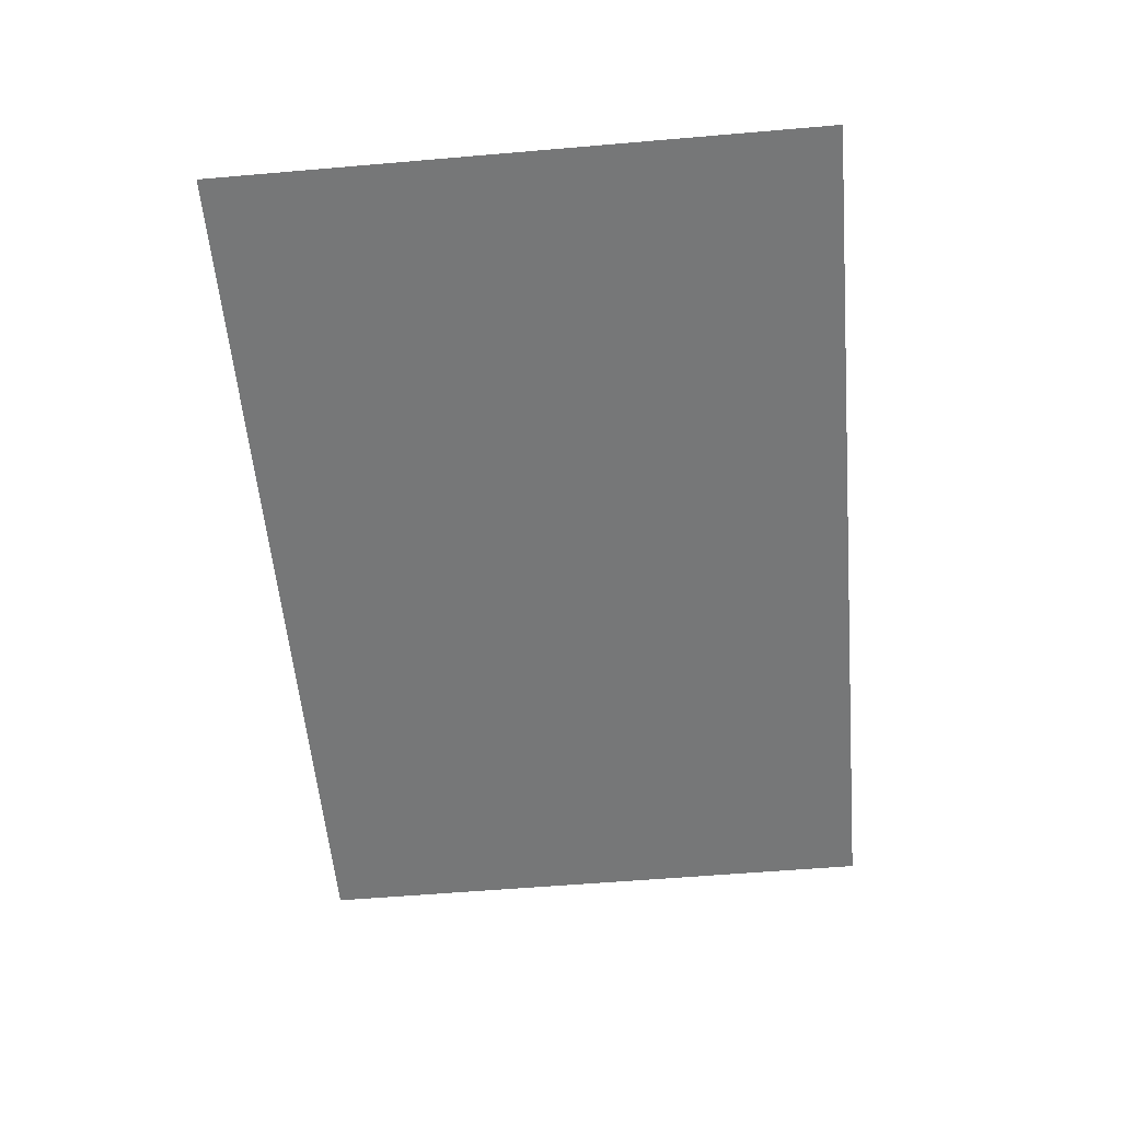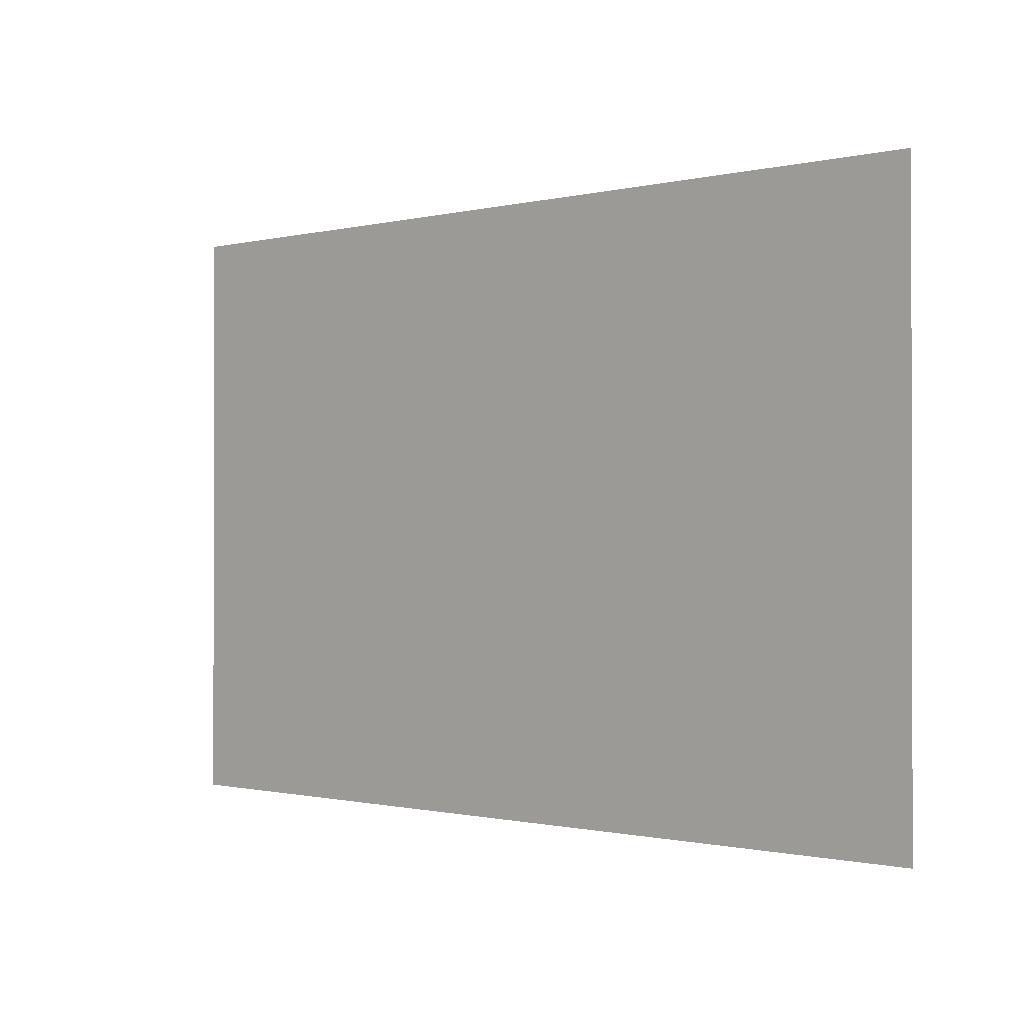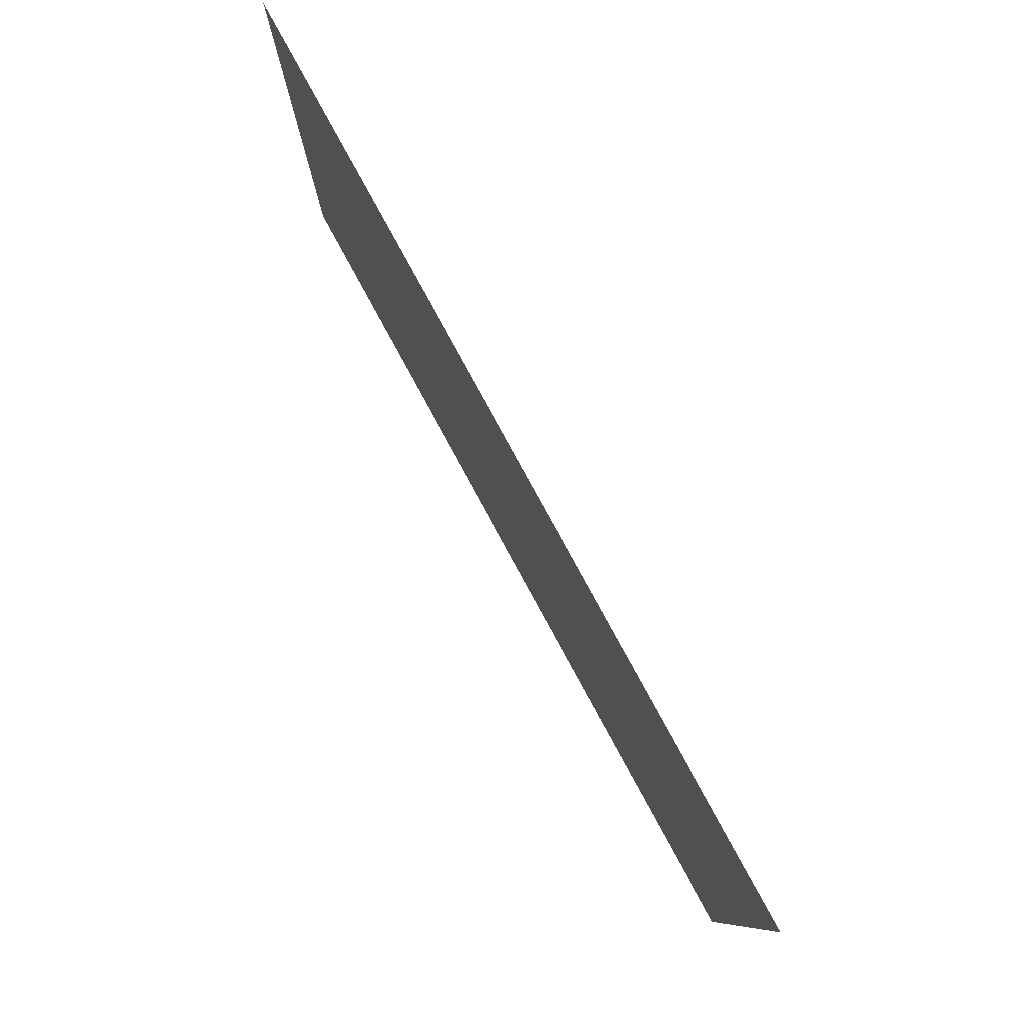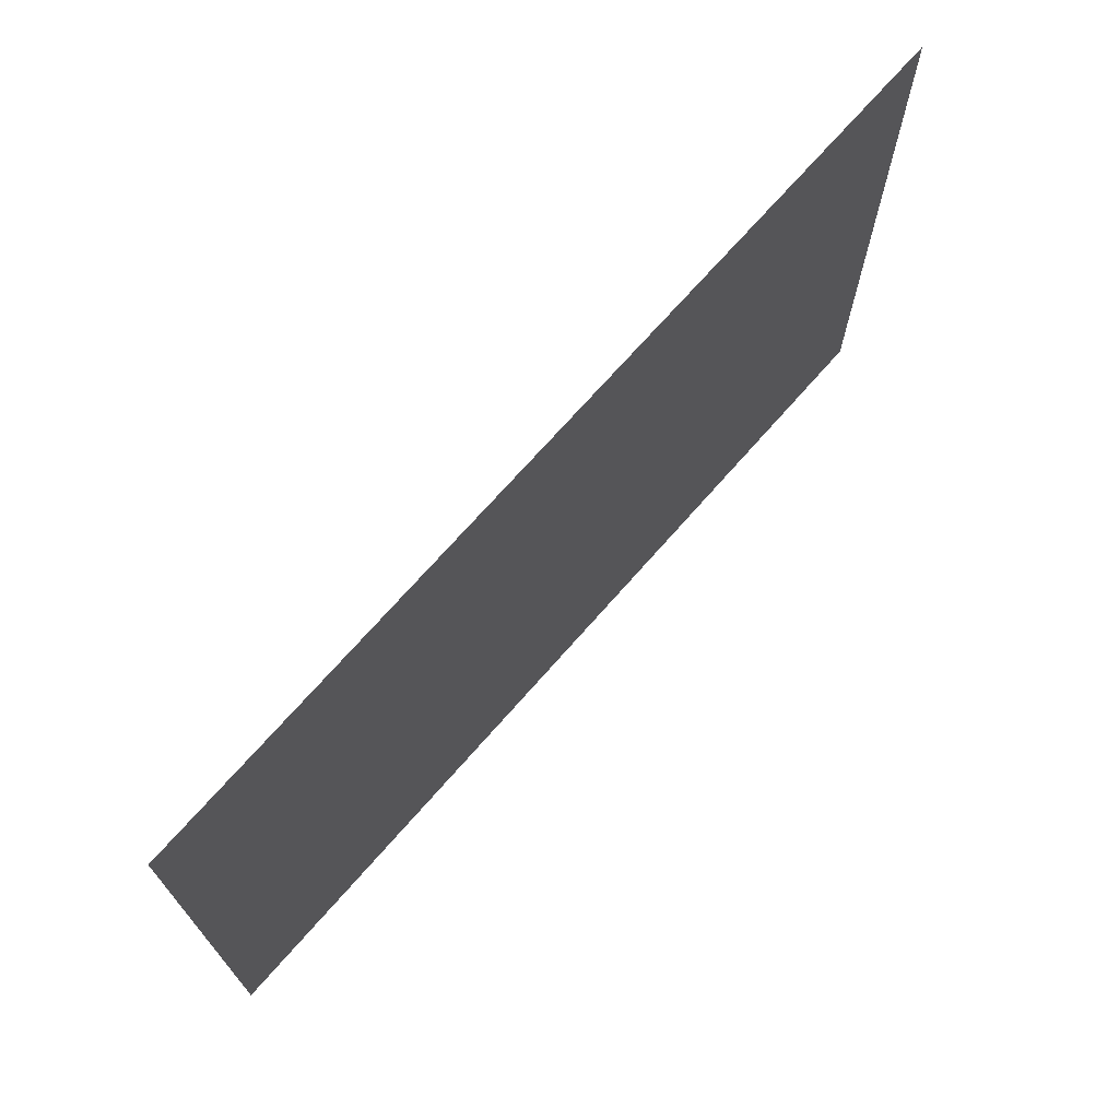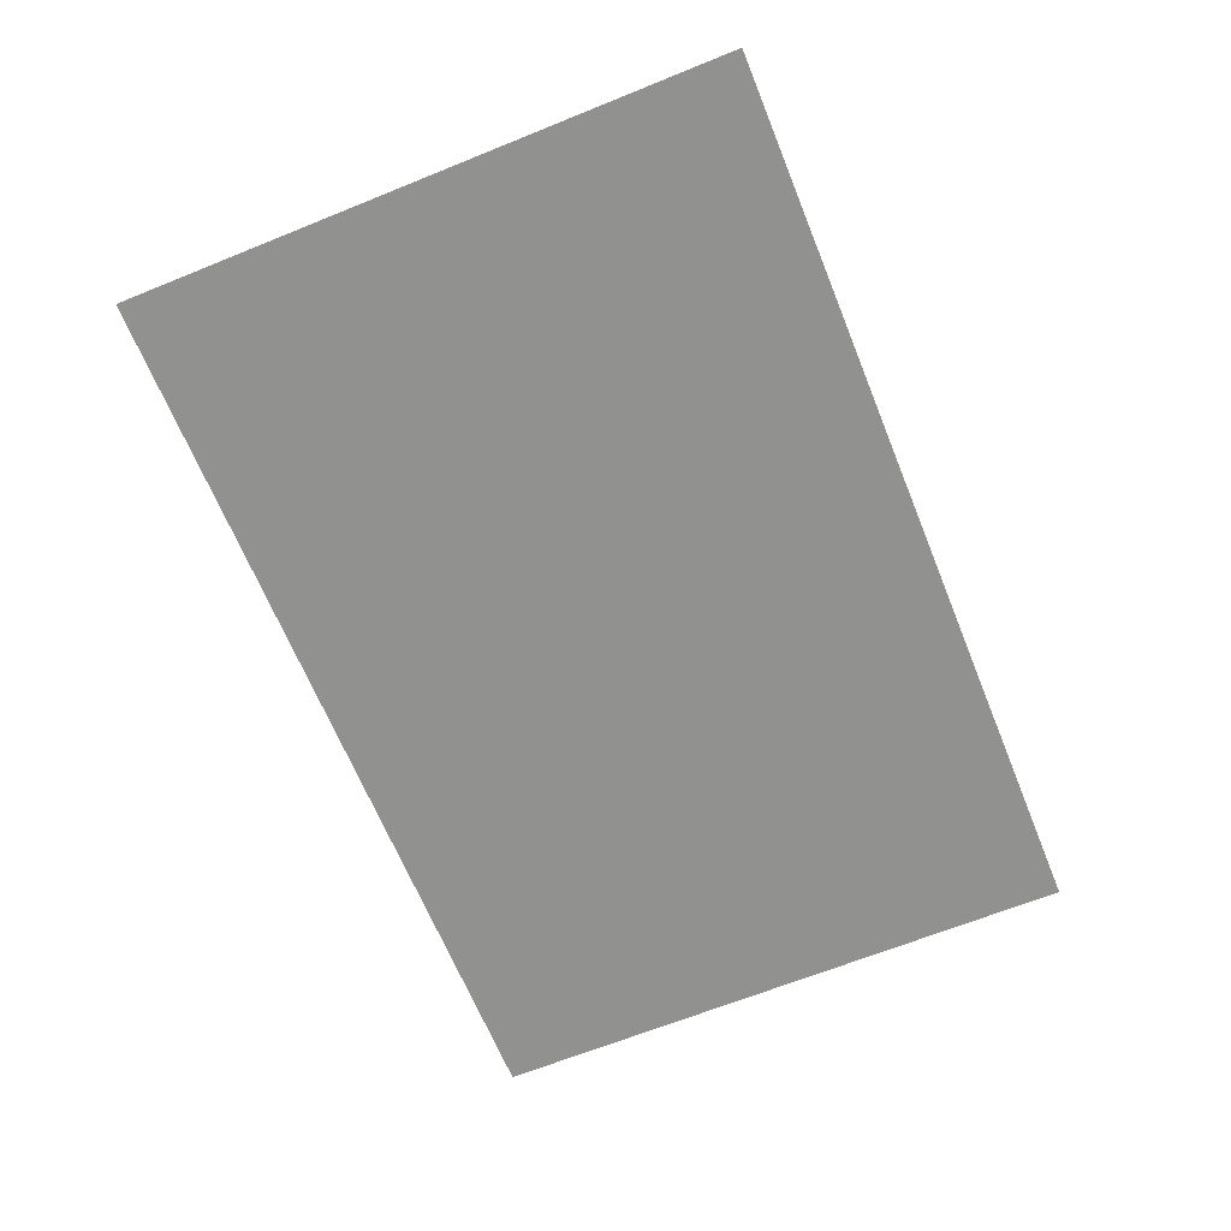
<metadata>
{"format":"obj","ext":"obj","renderer":"f3d","projection":"perspective","resolution":1024,"background":"white","views":[{"elev":-57.0,"azim":95.1,"up":"+Z"},{"elev":-0.7,"azim":42.5,"up":"+Y"},{"elev":80.0,"azim":-118.6,"up":"+Y"},{"elev":70.6,"azim":131.2,"up":"+Y"},{"elev":-66.0,"azim":112.1,"up":"+Z"}]}
</metadata>
<code>
v 32.73 28.59 -5.489
v -7.74 28.59 -5.489
v -7.74 1.692 -5.489
v 32.73 1.692 -5.489
f 1 2 3 4

</code>
